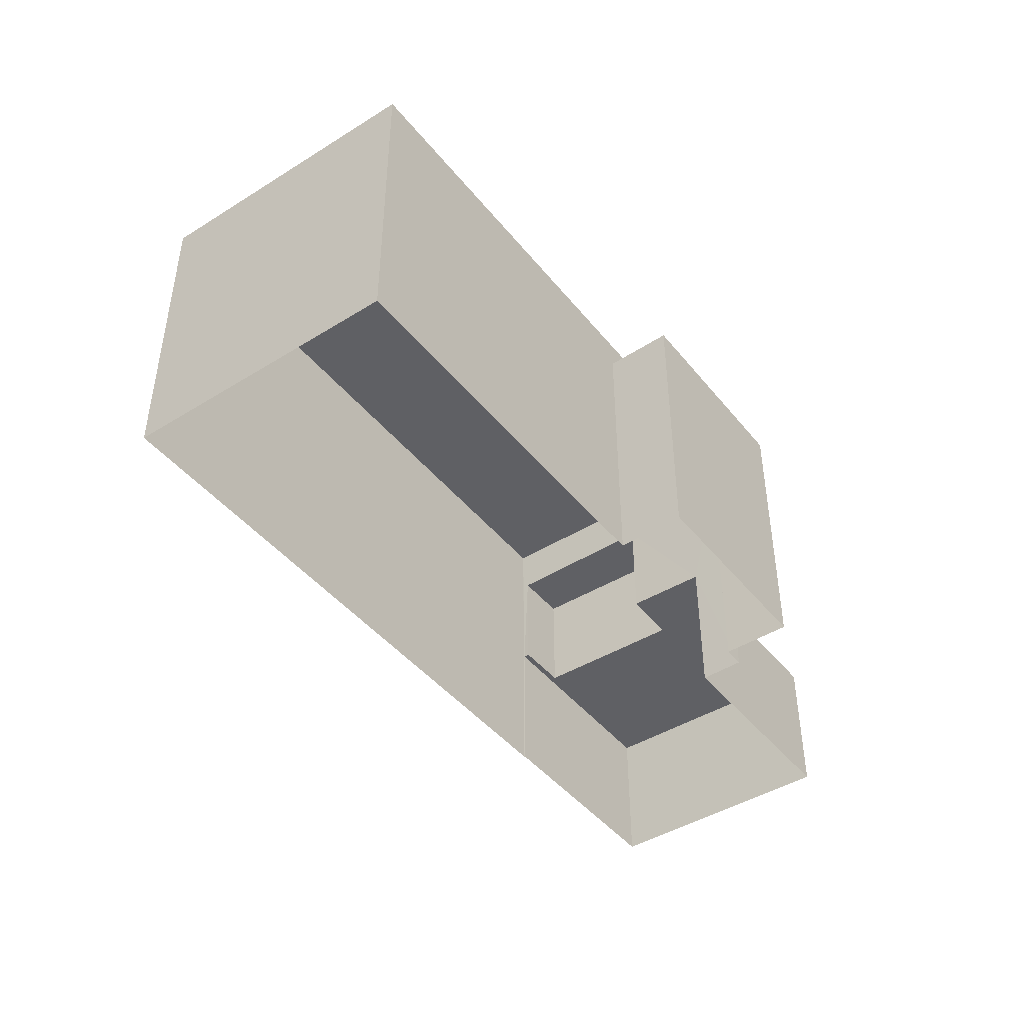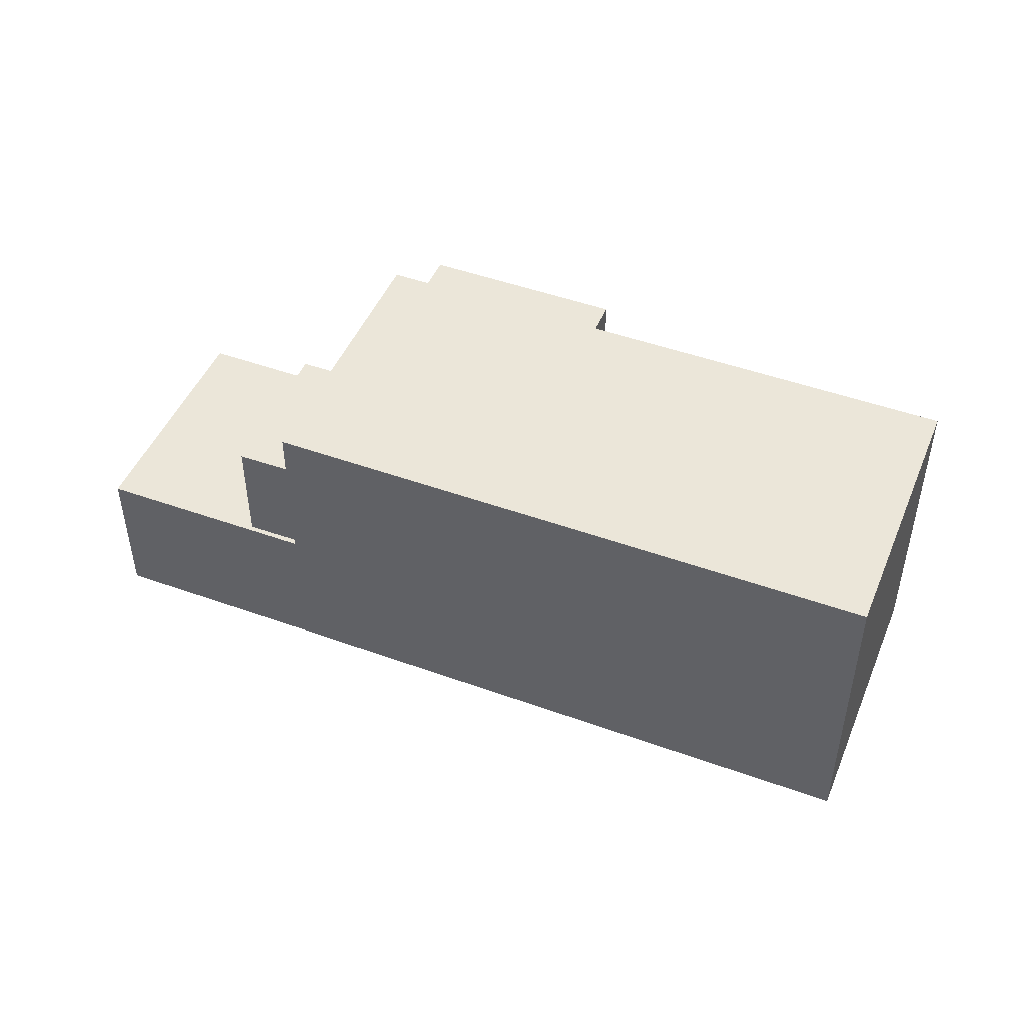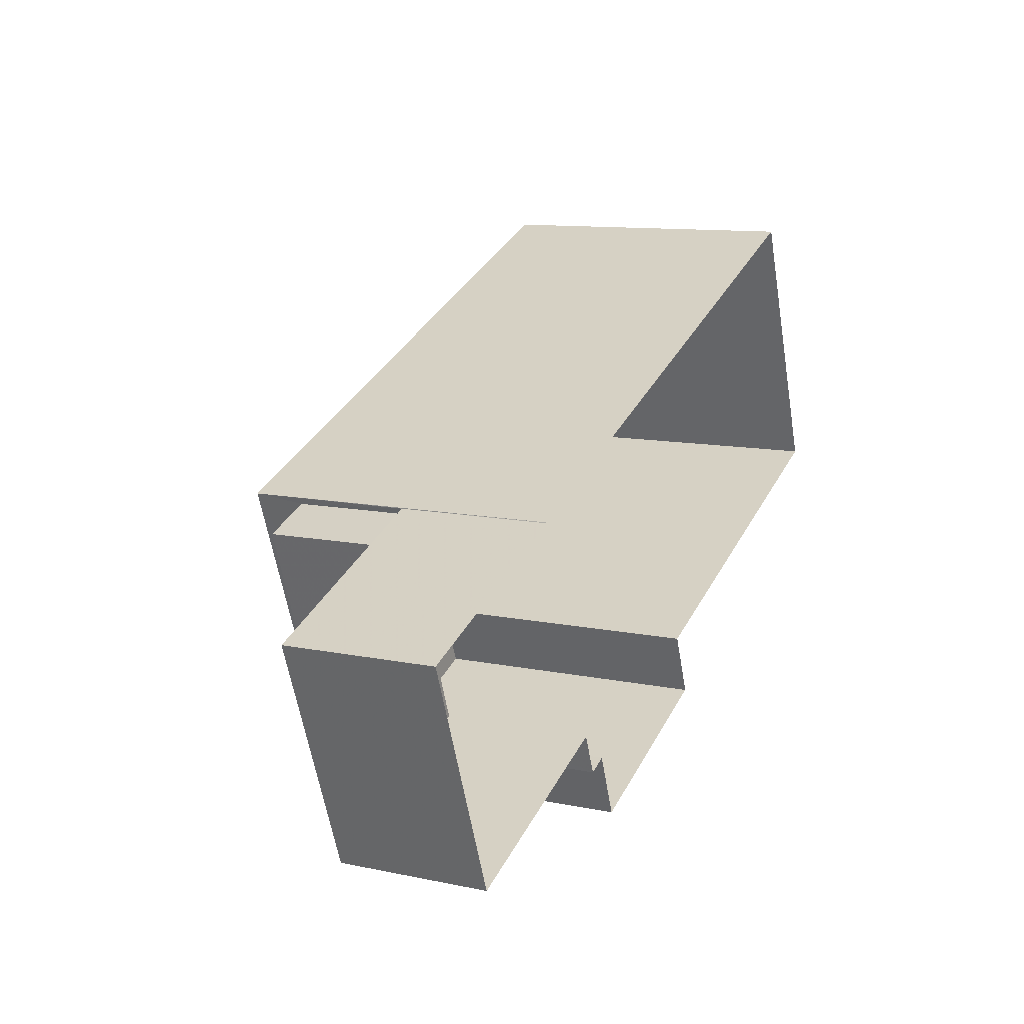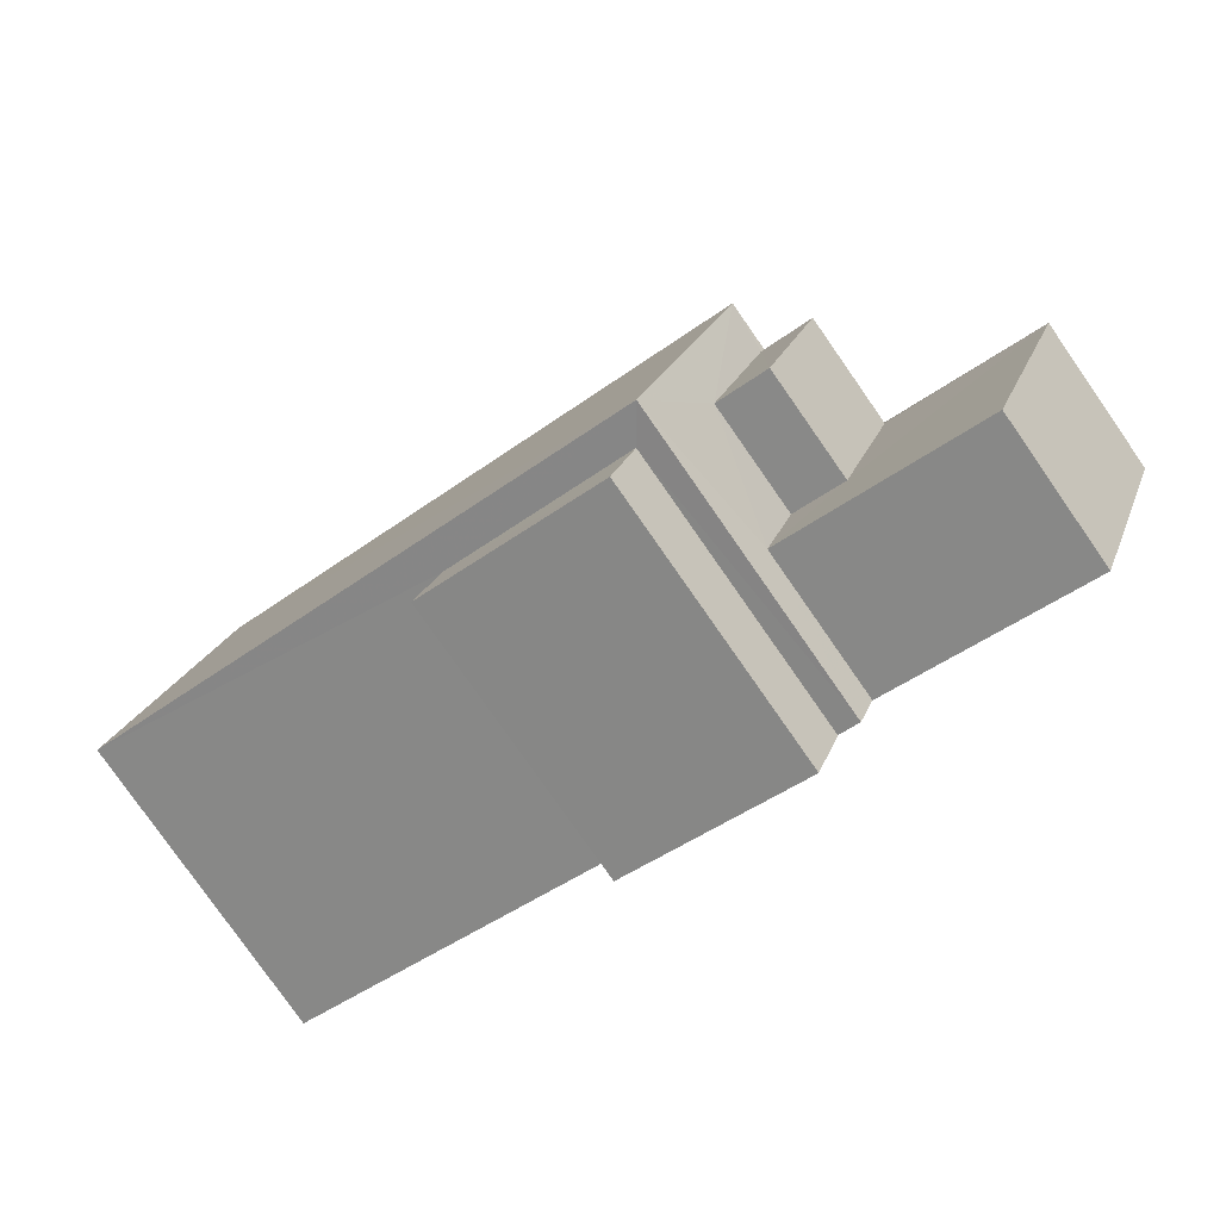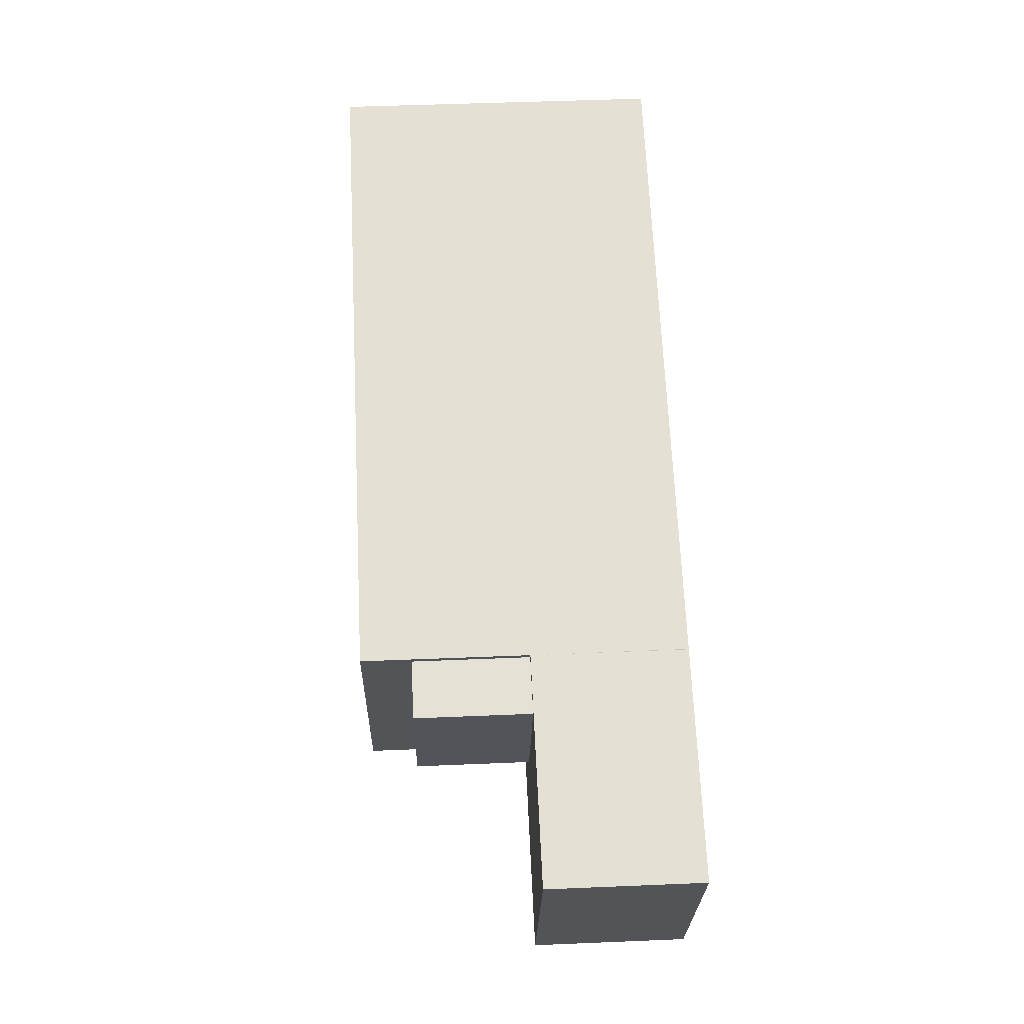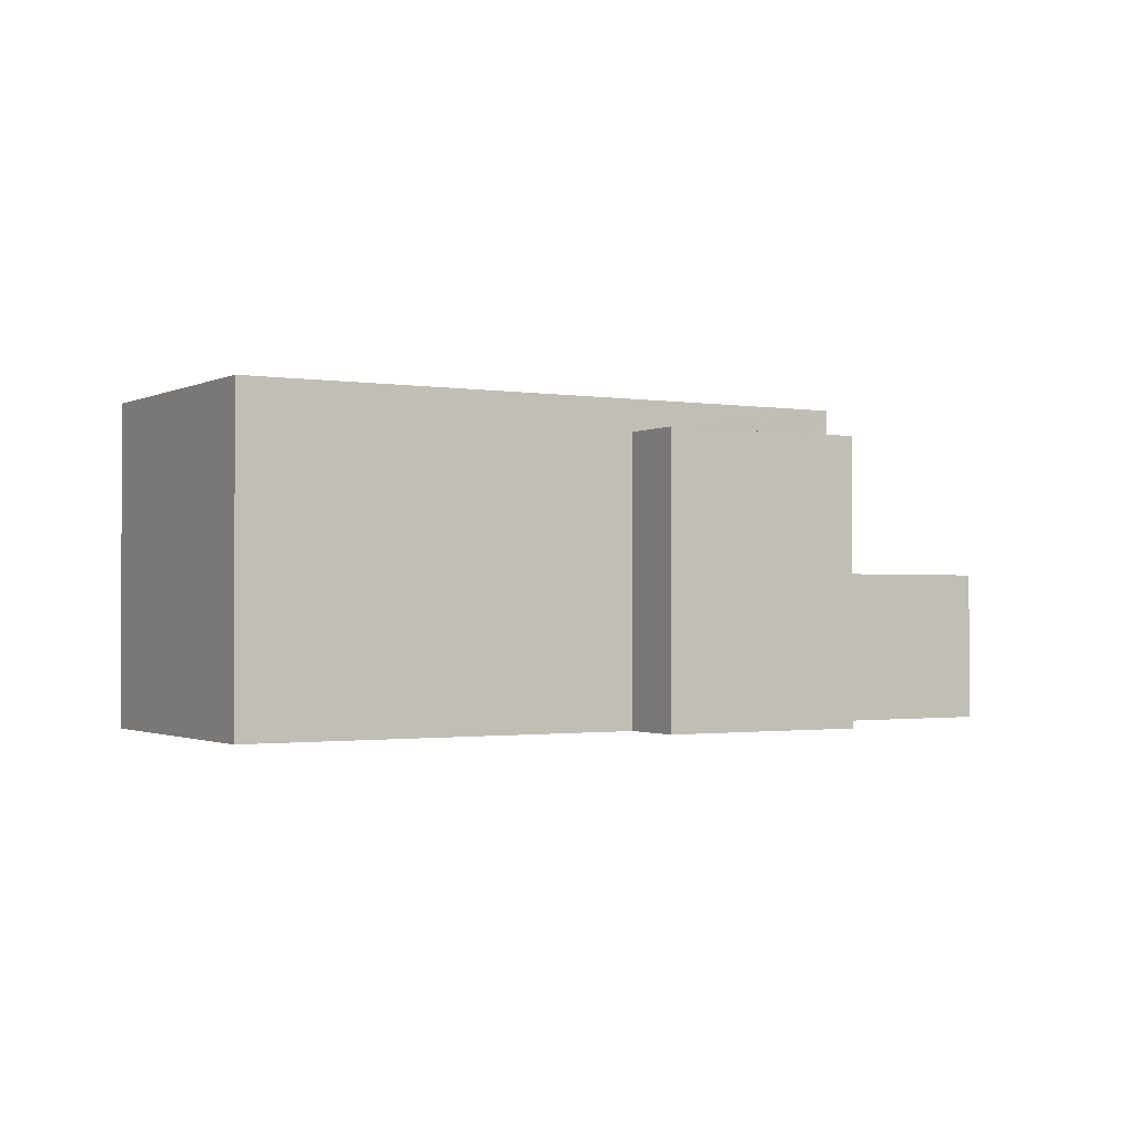
<metadata>
{"format":"obj","ext":"obj","renderer":"f3d","projection":"perspective","resolution":1024,"background":"white","views":[{"elev":-44.3,"azim":-75.5,"up":"+Z"},{"elev":47.4,"azim":-179.4,"up":"+Z"},{"elev":11.3,"azim":116.8,"up":"+Y"},{"elev":-79.8,"azim":34.9,"up":"+Y"},{"elev":44.8,"azim":87.1,"up":"+Y"},{"elev":-1.2,"azim":-52.3,"up":"+Z"}]}
</metadata>
<code>
v -2.258e+05 -1.274e+05 12.52
v -2.258e+05 -1.274e+05 12.52
v -2.258e+05 -1.274e+05 12.52
v -2.258e+05 -1.274e+05 12.52
v -2.258e+05 -1.274e+05 12.52
v -2.258e+05 -1.274e+05 12.52
v -2.258e+05 -1.274e+05 12.52
v -2.258e+05 -1.274e+05 12.52
v -2.258e+05 -1.274e+05 12.52
v -2.258e+05 -1.274e+05 12.52
v -2.258e+05 -1.274e+05 12.52
v -2.258e+05 -1.274e+05 12.52
v -2.258e+05 -1.274e+05 18.78
v -2.258e+05 -1.274e+05 18.78
v -2.258e+05 -1.274e+05 18.78
v -2.258e+05 -1.274e+05 18.78
v -2.258e+05 -1.274e+05 15.54
v -2.258e+05 -1.274e+05 15.54
v -2.258e+05 -1.274e+05 15.54
v -2.258e+05 -1.274e+05 15.54
v -2.258e+05 -1.274e+05 15.54
v -2.258e+05 -1.274e+05 15.54
v -2.258e+05 -1.274e+05 15.54
v -2.258e+05 -1.274e+05 15.54
v -2.258e+05 -1.274e+05 17.8
v -2.258e+05 -1.274e+05 17.8
v -2.258e+05 -1.274e+05 17.8
v -2.258e+05 -1.274e+05 17.8
v -2.258e+05 -1.274e+05 18.15
v -2.258e+05 -1.274e+05 18.15
v -2.258e+05 -1.274e+05 18.15
v -2.258e+05 -1.274e+05 18.15
f 1 2 3
f 2 4 3
f 5 3 6
f 7 8 9
f 3 4 8
f 10 11 12
f 10 6 3
f 11 8 7
f 11 3 8
f 11 10 3
f 13 14 15
f 13 16 14
f 17 18 19
f 17 19 20
f 18 21 19
f 22 21 23
f 22 23 24
f 19 21 22
f 25 26 27
f 25 28 26
f 29 30 31
f 32 29 31
f 14 16 4
f 2 14 4
f 8 4 23
f 17 12 11
f 4 16 23
f 28 17 20
f 13 12 17
f 16 13 28
f 24 23 25
f 16 28 25
f 23 16 25
f 17 28 13
f 30 5 6
f 31 30 6
f 20 19 26
f 28 20 26
f 25 27 22
f 24 25 22
f 21 7 9
f 21 18 7
f 32 31 6
f 10 32 6
f 11 7 18
f 17 11 18
f 23 21 9
f 8 23 9
f 22 27 26
f 19 22 26
f 14 2 1
f 15 14 1
f 10 12 32
f 12 13 32
f 3 29 1
f 29 13 15
f 32 13 29
f 1 29 15
f 3 5 30
f 29 3 30

</code>
